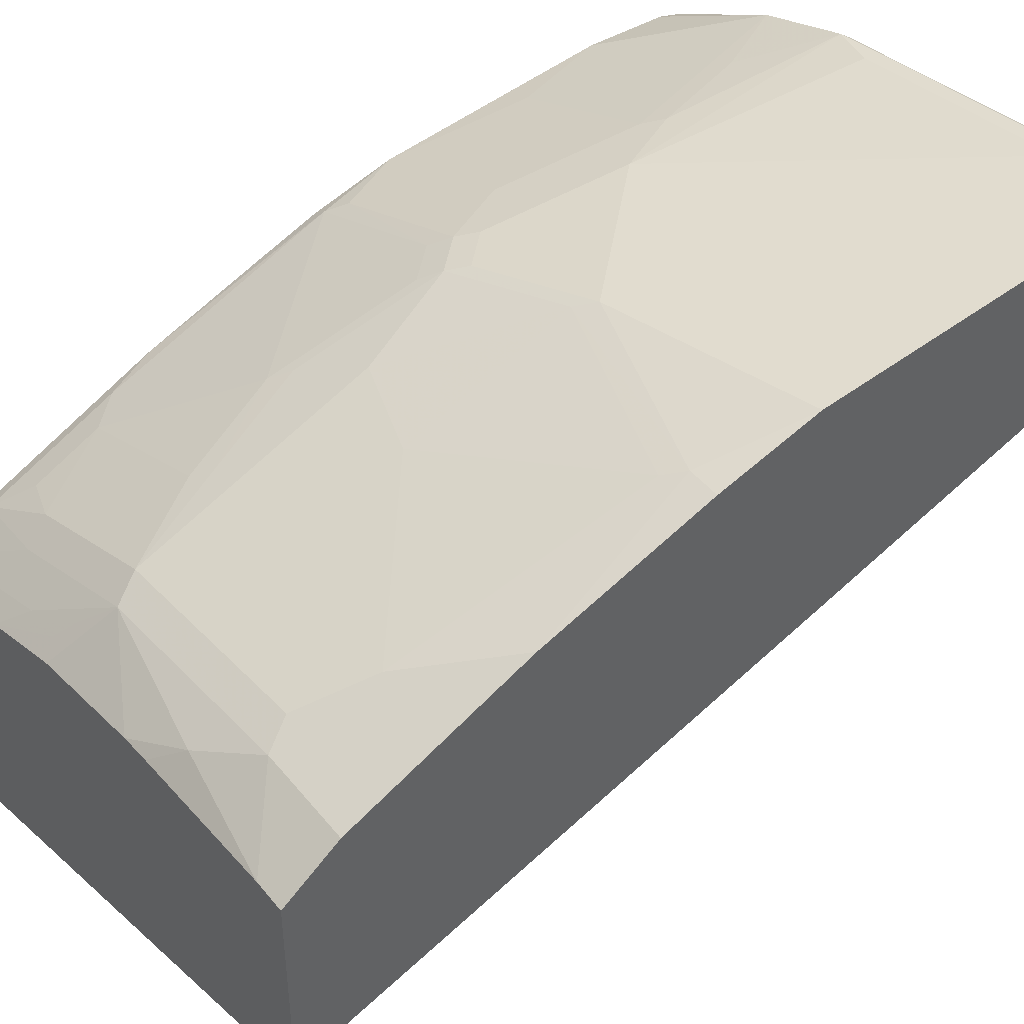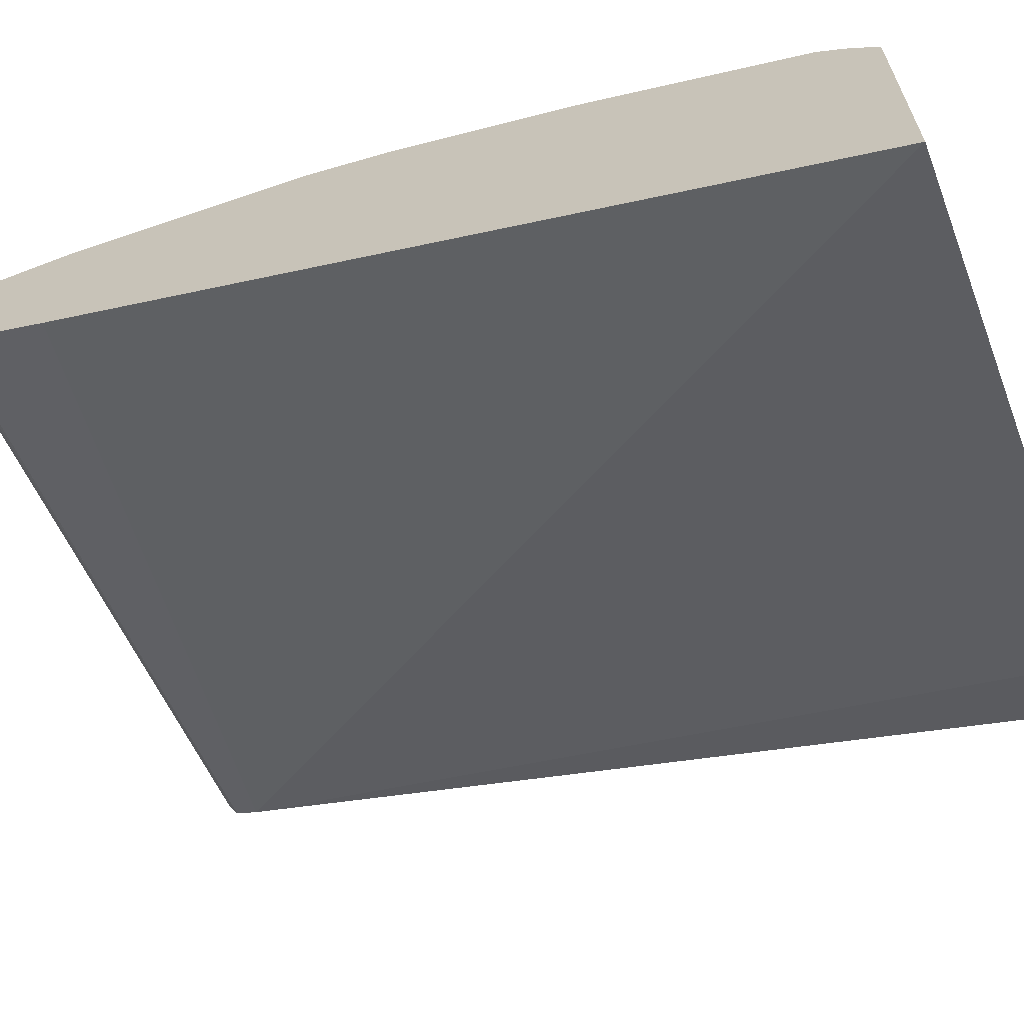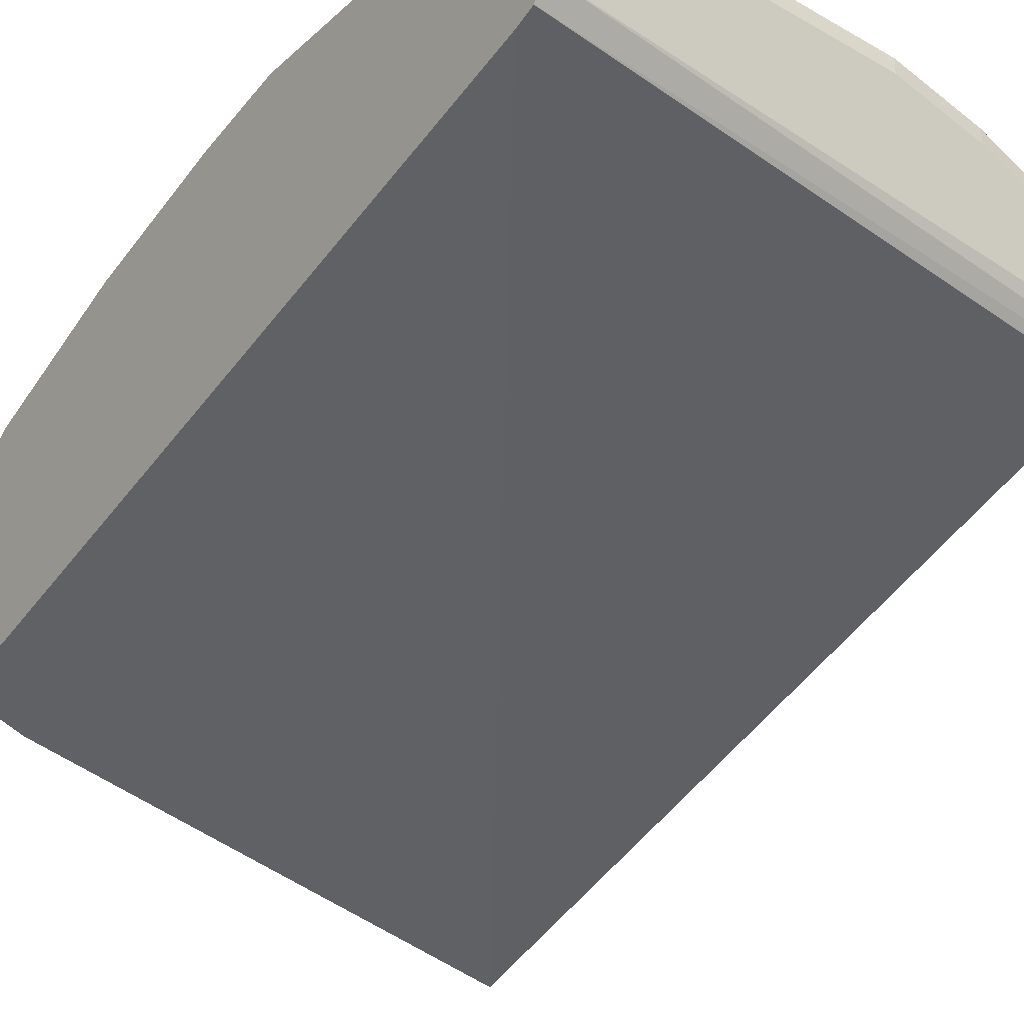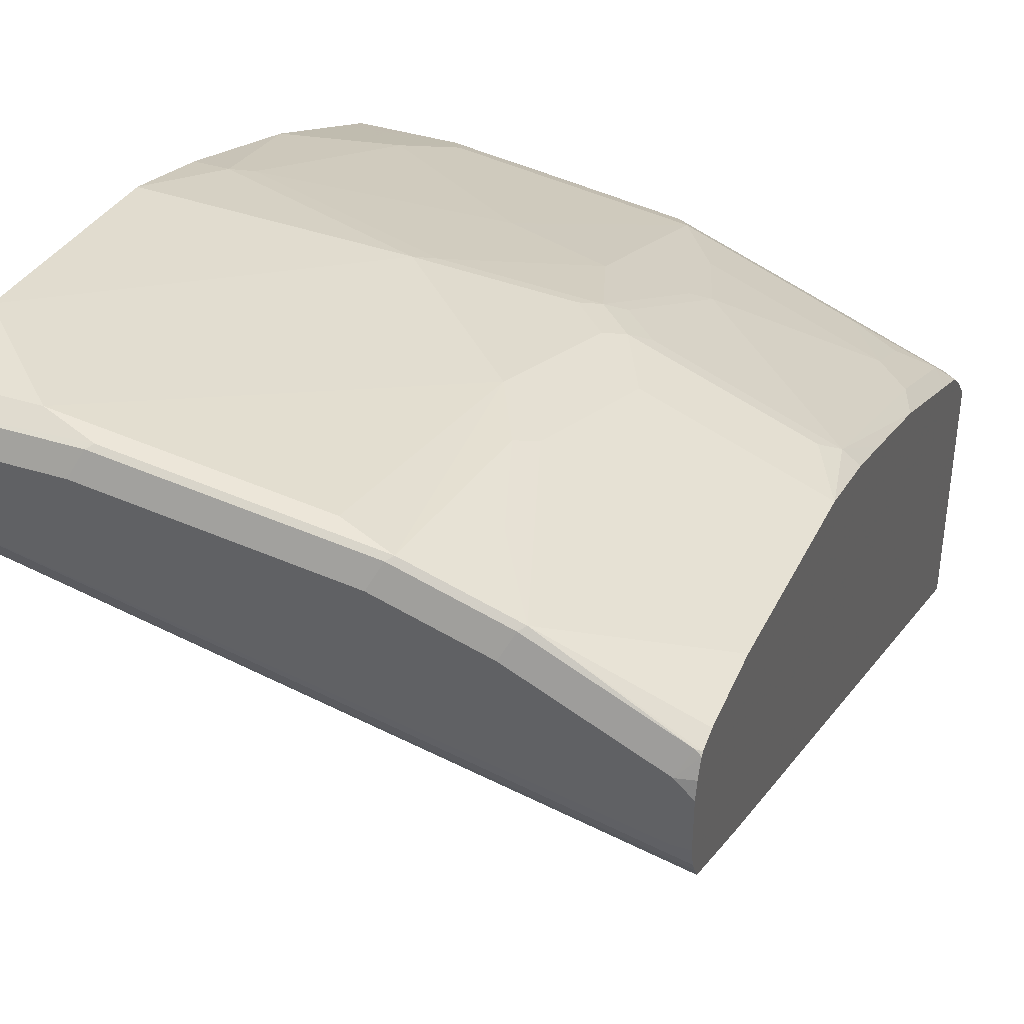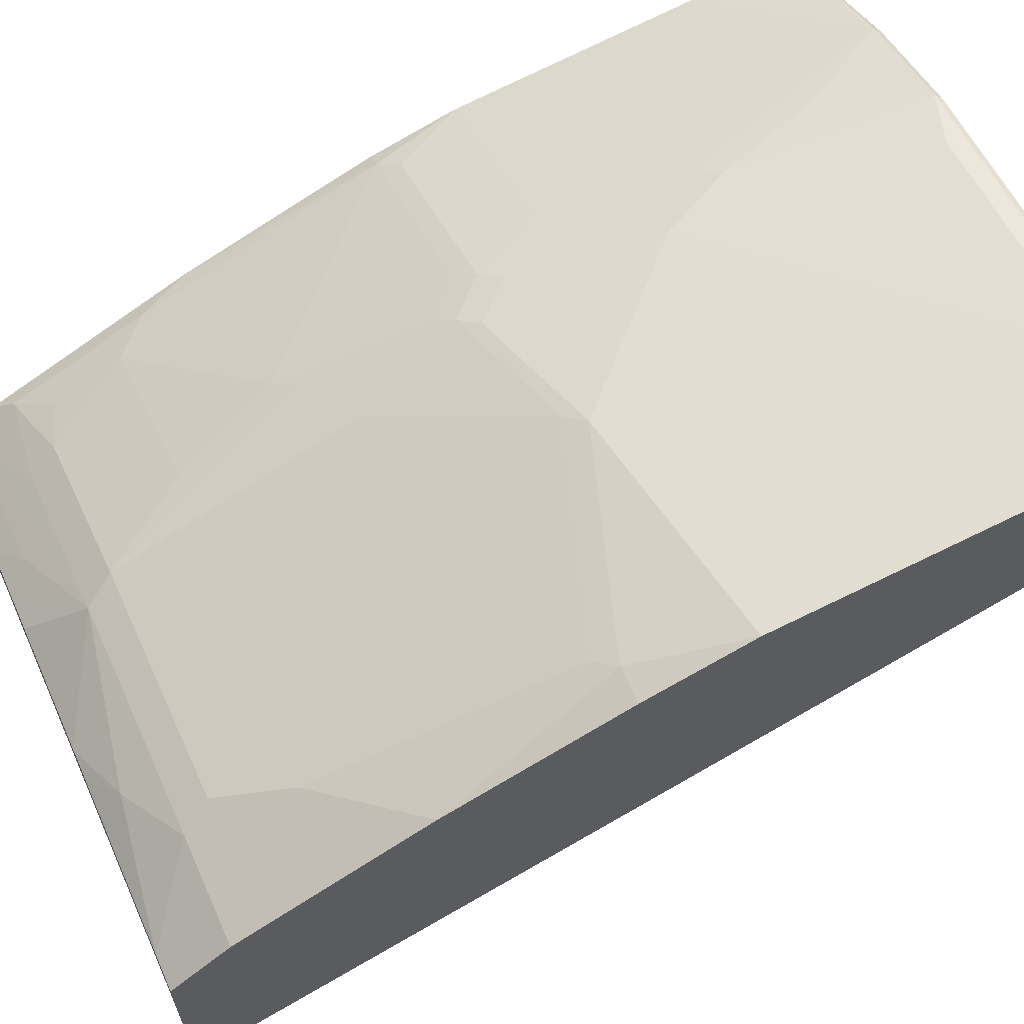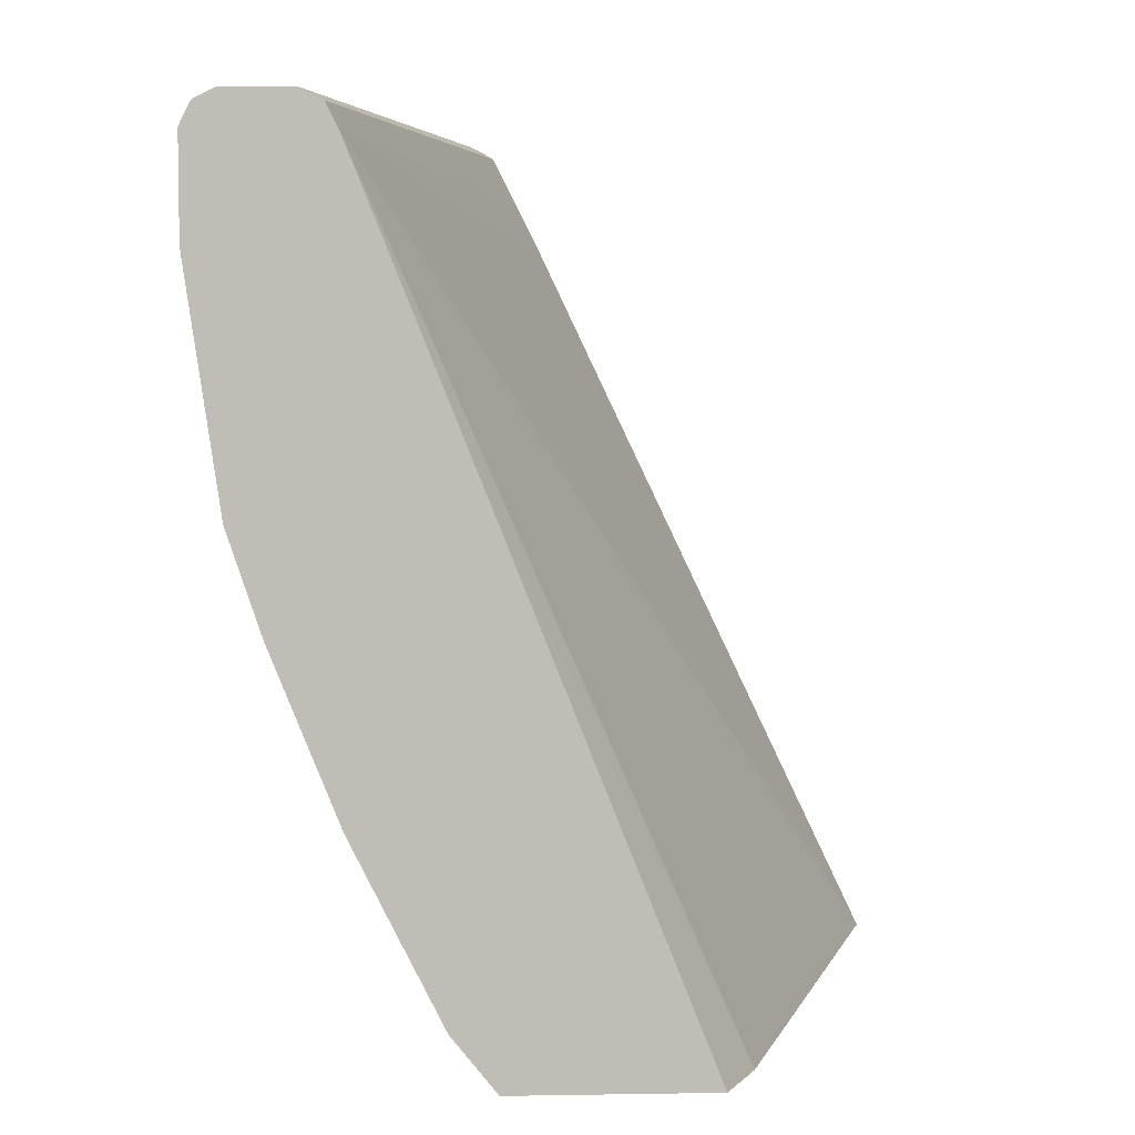
<metadata>
{"format":"obj","ext":"obj","renderer":"f3d","projection":"perspective","resolution":1024,"background":"white","views":[{"elev":43.6,"azim":54.1,"up":"+Z"},{"elev":-65.4,"azim":-68.8,"up":"+Z"},{"elev":-18.3,"azim":142.1,"up":"+Z"},{"elev":39.2,"azim":-158.6,"up":"+Z"},{"elev":63.8,"azim":65.9,"up":"+Z"},{"elev":5.3,"azim":87.2,"up":"+Y"}]}
</metadata>
<code>
v -0.0001466 0.3376 0.9138
v -0.0001466 0.3509 0.9071
v -0.08942 0.3476 0.9088
v -0.0596 0.3376 0.9138
v -0.0001466 0.2979 0.9138
v -0.0001466 0.3576 0.8939
v -0.08611 0.3509 0.9071
v -0.2284 0.3476 0.8889
v -0.01989 0.2979 0.9138
v -0.1986 0.3376 0.8939
v -0.2185 0.1986 0.874
v -0.0001466 0.2779 0.9137
v -0.0001466 0.3576 0.8541
v -0.07949 0.3576 0.8939
v -0.2251 0.3509 0.8872
v -0.288 0.3476 0.869
v -0.2582 0.2979 0.874
v -0.2384 0.2384 0.874
v -0.1589 0.139 0.874
v -0.1391 0.1192 0.874
v -0.2483 0.2284 0.869
v -0.2483 0.1092 0.8492
v -0.2384 0.1192 0.8541
v -0.0001466 0.1389 0.8938
v -0.3676 0.355 0.7634
v -0.3576 0.3576 0.7747
v -0.0001466 0.3509 0.8409
v -0.3676 0.3517 0.7568
v -0.2185 0.3576 0.874
v -0.2847 0.3509 0.8674
v -0.3244 0.3509 0.8475
v -0.3642 0.3509 0.8277
v -0.3676 0.3495 0.8263
v -0.3676 0.3441 0.8277
v -0.3676 0.3376 0.8293
v -0.331 0.3376 0.8475
v -0.3676 0.2883 0.8293
v -0.3675 0.288 0.8293
v -0.2185 0.09936 0.8541
v -0.149 0.1092 0.869
v -0.01989 0.07951 0.874
v -0.3476 0.2284 0.8293
v -0.3675 0.149 0.8095
v -0.2681 0.149 0.8492
v -0.2582 0.1589 0.8541
v -0.3476 0.1092 0.8095
v -0.2582 0.09936 0.8417
v -0.2384 0.07951 0.8417
v -0.2284 0.08941 0.8492
v -0.0001466 0.07951 0.874
v -0.3676 0.3576 0.7747
v -0.0001466 0.3508 0.8409
v -0.3675 0.3476 0.7498
v -0.3676 0.3477 0.7499
v -0.2781 0.3576 0.8541
v -0.3576 0.3576 0.8144
v -0.3676 0.3513 0.8248
v -0.3676 0.2879 0.8292
v -0.2085 0.02984 0.8293
v -0.149 0.00998 0.8293
v -0.02982 0.06955 0.869
v -0.009966 -0.02978 0.8293
v -0.0001466 -0.01998 0.8342
v -0.0001466 0.0794 0.874
v -0.3676 0.1489 0.8094
v -0.3576 0.09936 0.802
v -0.3178 0.0596 0.802
v -0.298 0.03974 0.802
v -0.2582 2.642e-05 0.802
v -0.2483 0.00998 0.8095
v -0.2284 -0.04964 0.7896
v -0.3676 0.3576 0.8044
v -0.3676 0.3475 0.7498
v -0.0001466 0.3376 0.8343
v -0.3676 0.3276 0.7398
v -0.3676 0.3553 0.8144
v -0.2085 -0.1092 0.7697
v -0.1689 -0.02978 0.8095
v -0.04967 -0.0695 0.8095
v -0.0001466 -0.05955 0.8144
v -0.0001466 -0.03312 0.8276
v -0.3676 0.09936 0.7945
v -0.3676 0.0596 0.7784
v -0.3676 -0.01003 0.7498
v -0.3576 -0.03969 0.7424
v -0.3377 -0.05955 0.7424
v -0.2384 -0.05955 0.7821
v -0.3676 0.2881 0.7201
v -0.3676 0.308 0.73
v -0.3676 0.3178 0.7349
v -0.0001466 0.139 0.7548
v -0.03975 -0.1586 0.6171
v -0.3676 -0.1586 0.5077
v -0.3079 -0.1092 0.73
v -0.1986 -0.1258 0.7615
v -0.06953 -0.1092 0.7896
v -0.1291 -0.08936 0.7896
v -0.0596 -0.09931 0.7946
v -0.0596 -0.1258 0.7813
v -0.0001466 -0.09941 0.7945
v -0.3676 -0.01983 0.7449
v -0.3676 -0.08946 0.7101
v -0.3576 -0.1192 0.7027
v -0.3377 -0.09931 0.7225
v -0.0001466 -0.1586 0.6363
v -0.3676 -0.1586 0.6606
v -0.298 -0.1258 0.7217
v -0.3576 -0.1456 0.682
v -0.2582 -0.1456 0.7217
v -0.2781 -0.1586 0.7029
v -0.2185 -0.139 0.7424
v -0.2284 -0.149 0.73
v -0.2185 -0.1586 0.7252
v -0.1388 -0.1586 0.7426
v -0.09935 -0.1456 0.7615
v -0.01989 -0.1586 0.755
v -0.0001466 -0.1258 0.7813
v -0.3676 -0.09931 0.7052
v -0.3675 -0.1291 0.6903
v -0.0001466 -0.1586 0.755
v -0.338 -0.1586 0.6756
v -0.3676 -0.1423 0.6787
v -0.3178 -0.1586 0.6855
v -0.1192 -0.1586 0.745
v -0.3676 -0.1192 0.6952
v -0.3676 -0.129 0.6903
v -0.3676 -0.1292 0.6902
f 62 79 80
f 66 83 84
f 66 82 83
f 65 82 66
f 66 84 85
f 60 78 79
f 60 79 61
f 62 80 81
f 61 79 62
f 59 78 60
f 66 85 67
f 62 81 63
f 67 85 68
f 74 92 93
f 69 85 86
f 69 86 87
f 69 87 71
f 69 71 70
f 71 87 77
f 74 88 89
f 74 89 90
f 74 90 75
f 74 91 92
f 74 93 88
f 77 94 107
f 59 77 78
f 77 107 95
f 68 85 69
f 56 76 57
f 40 49 59
f 53 73 54
f 77 95 99
f 35 37 36
f 37 58 38
f 38 58 43
f 38 43 42
f 39 49 40
f 40 59 60
f 40 60 61
f 40 61 41
f 41 61 62
f 41 62 63
f 41 63 64
f 41 64 50
f 56 72 76
f 43 65 46
f 46 66 47
f 46 65 66
f 47 66 67
f 47 67 68
f 47 68 48
f 48 68 69
f 48 70 49
f 49 70 71
f 49 71 77
f 49 77 59
f 52 73 53
f 52 74 75
f 52 75 73
f 43 58 65
f 77 99 96
f 106 108 122
f 77 97 78
f 95 112 113
f 95 113 114
f 95 114 115
f 95 115 99
f 96 99 98
f 99 115 116
f 99 116 120
f 99 120 117
f 99 117 100
f 102 118 103
f 103 118 119
f 103 119 108
f 103 108 107
f 106 121 108
f 32 57 33
f 108 119 122
f 108 121 123
f 108 123 110
f 108 110 109
f 110 113 112
f 110 112 111
f 114 124 115
f 115 124 116
f 118 125 119
f 119 126 127
f 119 127 122
f 119 125 126
f 95 111 112
f 95 110 111
f 95 109 110
f 95 108 109
f 77 87 86
f 77 86 94
f 78 97 96
f 78 96 79
f 79 96 98
f 79 98 99
f 79 99 100
f 79 100 80
f 84 101 85
f 85 101 102
f 85 102 103
f 85 103 86
f 86 103 104
f 77 96 97
f 86 104 94
f 92 105 120
f 92 120 116
f 92 116 124
f 92 124 114
f 92 114 113
f 92 113 110
f 92 110 123
f 92 123 121
f 92 121 106
f 92 106 93
f 94 104 103
f 94 103 107
f 95 107 108
f 91 105 92
f 32 56 57
f 48 69 70
f 31 55 56
f 5 9 12
f 6 13 26
f 6 26 51
f 6 51 72
f 6 72 56
f 6 56 55
f 6 55 29
f 6 29 14
f 7 14 29
f 7 29 15
f 8 15 16
f 8 16 17
f 8 17 18
f 4 19 9
f 8 18 11
f 9 19 20
f 9 20 12
f 11 21 45
f 11 45 22
f 11 22 23
f 11 23 19
f 11 18 21
f 12 20 24
f 13 25 26
f 13 27 28
f 13 28 25
f 15 30 16
f 15 29 55
f 8 11 10
f 15 55 30
f 4 11 19
f 3 10 4
f 31 56 32
f 1 2 3
f 1 3 4
f 1 4 9
f 1 9 5
f 1 5 12
f 1 12 24
f 1 24 50
f 1 50 64
f 1 64 63
f 1 63 81
f 1 81 80
f 1 80 100
f 4 10 11
f 1 100 117
f 1 120 105
f 1 105 91
f 1 91 74
f 1 74 52
f 1 52 27
f 1 27 13
f 1 13 6
f 1 6 2
f 2 6 14
f 2 14 7
f 2 7 3
f 3 7 15
f 3 8 10
f 1 117 120
f 16 18 17
f 3 15 8
f 16 31 32
f 25 89 88
f 25 88 93
f 25 93 106
f 25 106 122
f 25 122 127
f 25 127 126
f 25 126 125
f 25 125 118
f 25 118 102
f 25 102 101
f 25 101 84
f 25 84 83
f 25 82 65
f 25 65 58
f 25 58 37
f 25 37 35
f 25 35 34
f 25 34 33
f 25 33 57
f 25 57 76
f 25 76 72
f 25 72 51
f 27 52 53
f 27 53 54
f 27 54 28
f 16 30 31
f 30 55 31
f 25 90 89
f 25 75 90
f 25 83 82
f 25 54 73
f 16 32 33
f 16 33 34
f 25 73 75
f 16 34 35
f 16 35 36
f 16 36 37
f 16 37 38
f 16 38 21
f 16 21 18
f 19 23 20
f 20 39 40
f 20 40 41
f 20 41 24
f 21 42 43
f 21 43 44
f 20 23 39
f 21 44 45
f 25 28 54
f 24 41 50
f 22 43 46
f 22 44 43
f 22 39 23
f 22 45 44
f 22 48 49
f 22 47 48
f 22 46 47
f 21 38 42
f 22 49 39
f 25 51 26

</code>
